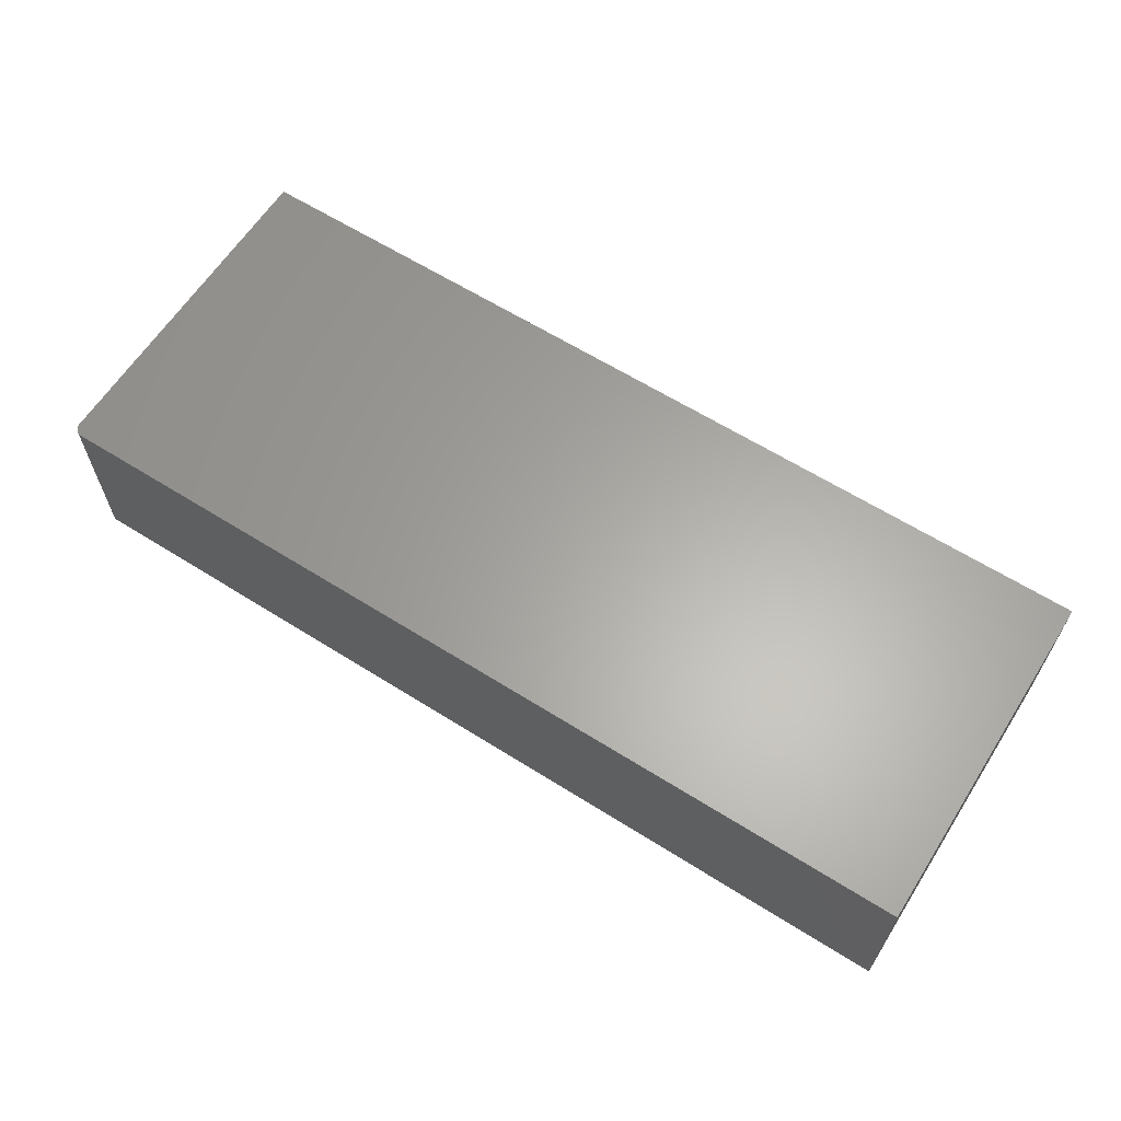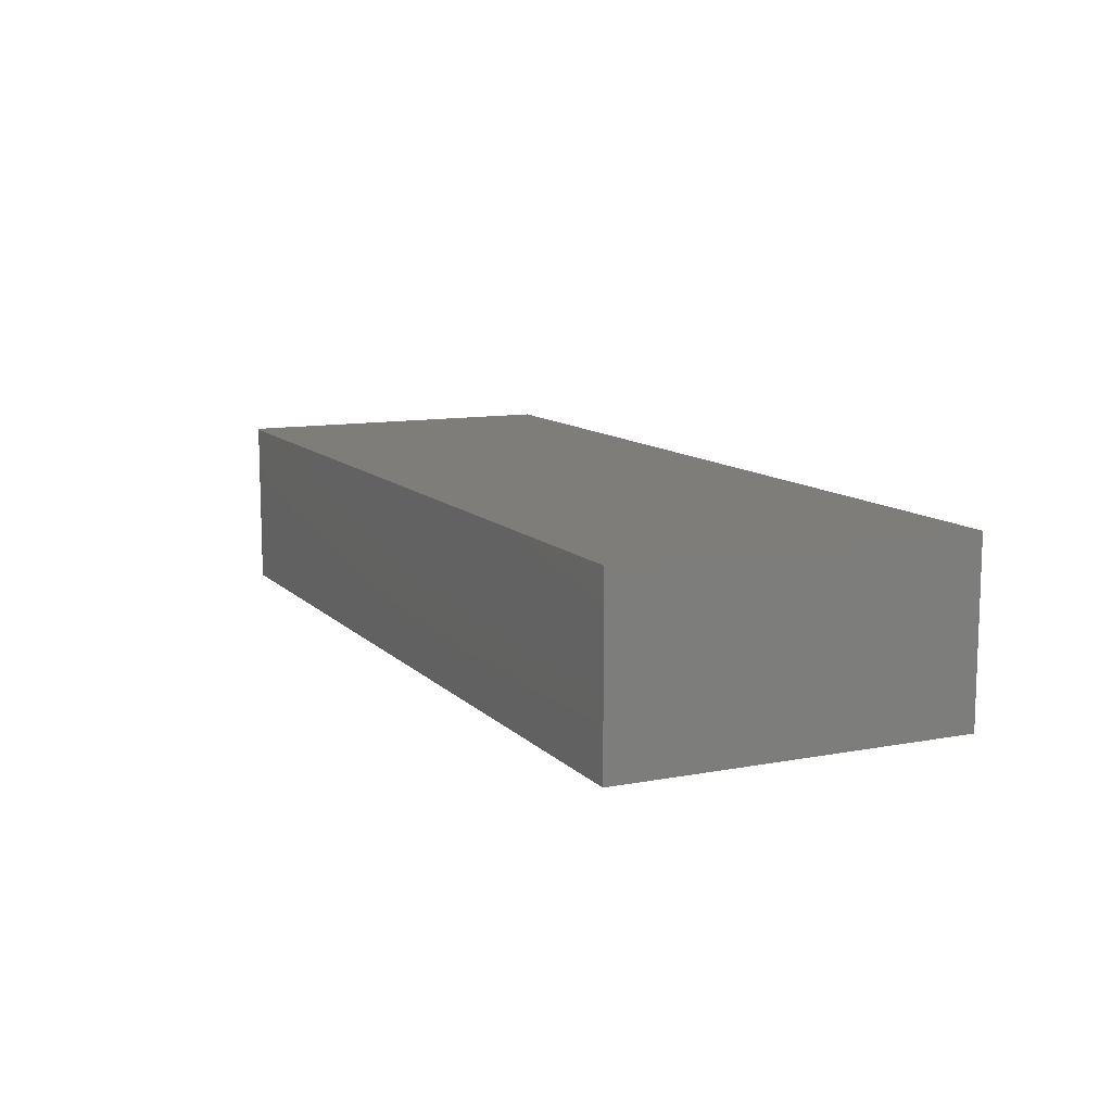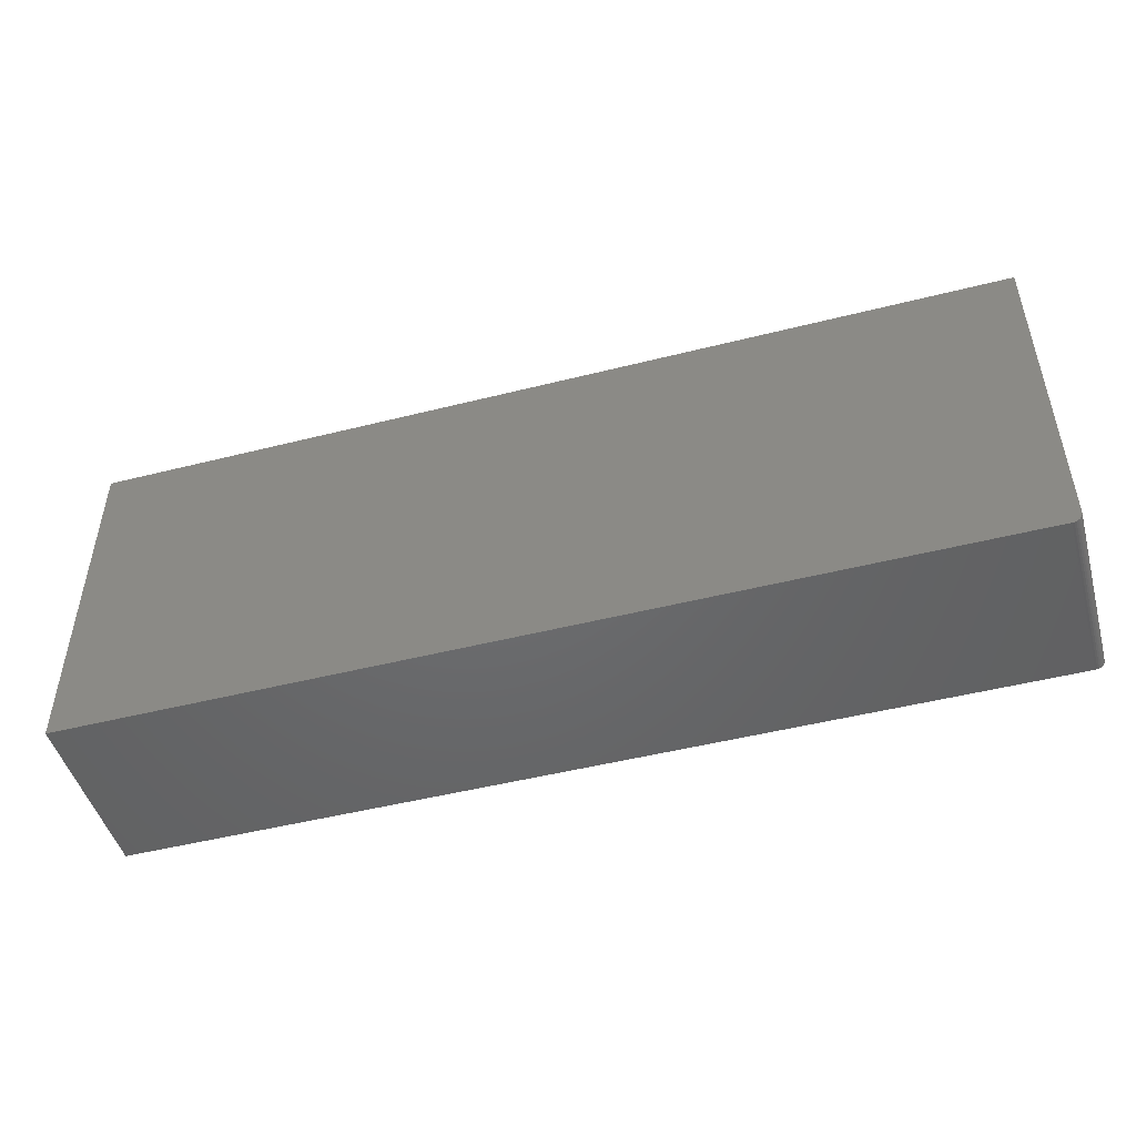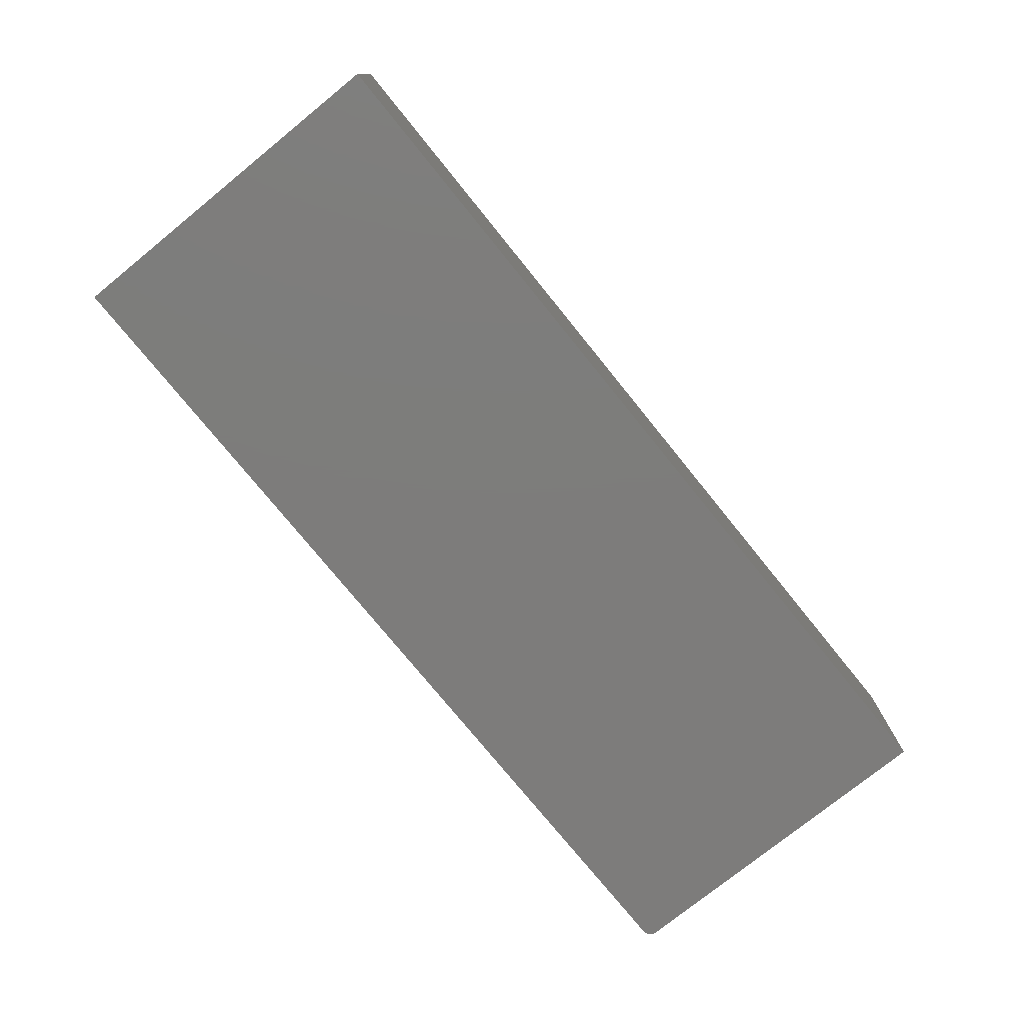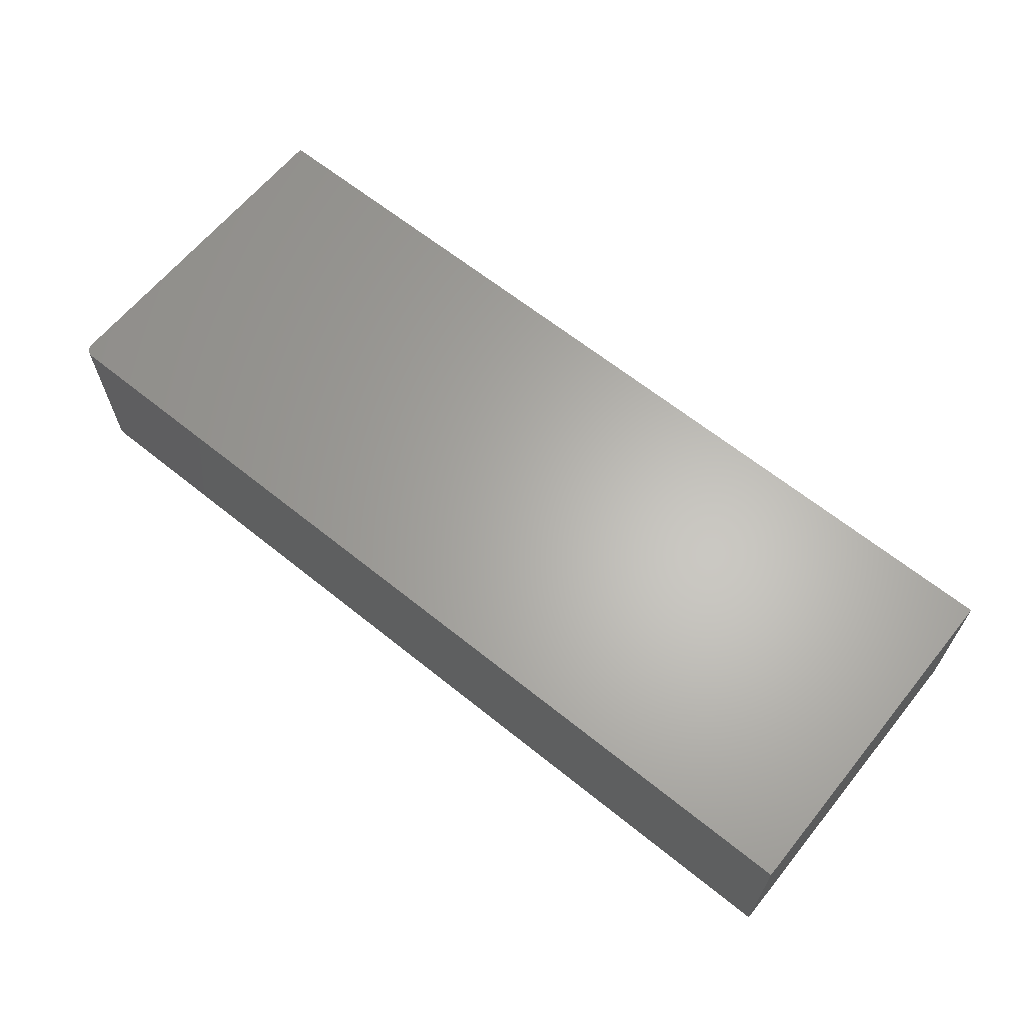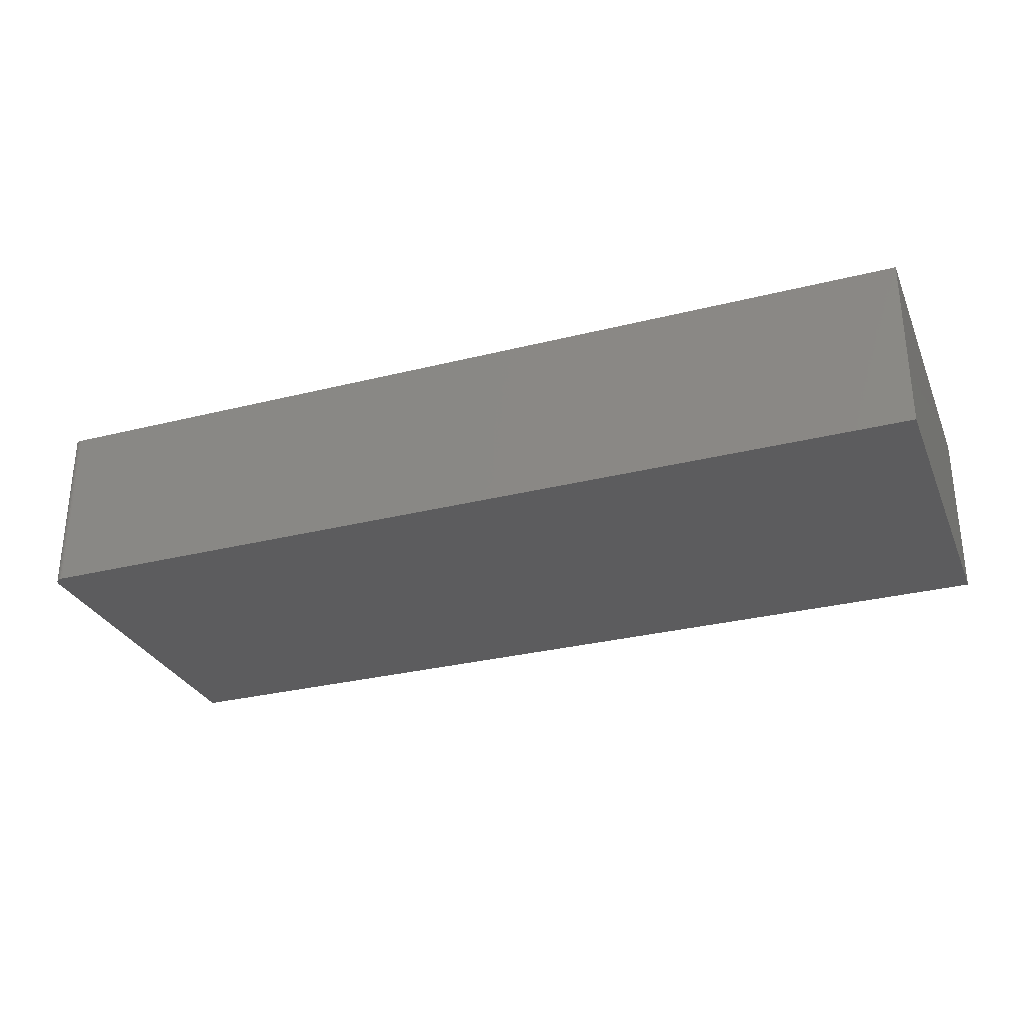
<metadata>
{"format":"stl","ext":"stl","renderer":"f3d","projection":"perspective","resolution":1024,"background":"white","views":[{"elev":62.7,"azim":32.5,"up":"+Z"},{"elev":10.9,"azim":64.9,"up":"+Z"},{"elev":-48.2,"azim":-164.2,"up":"+Y"},{"elev":-76.2,"azim":129.0,"up":"+Z"},{"elev":64.0,"azim":39.1,"up":"+Z"},{"elev":-29.7,"azim":20.3,"up":"+Z"}]}
</metadata>
<code>
# stl→obj: 24 verts, 44 faces
v -0.6875 -0.5547 -9.568e-19
v 0.75 -0.5547 -8.898e-17
v -0.6875 -0.5547 0.2753
v 0.75 -0.5547 0.2753
v -0.7031 1.872e-33 0.2753
v -0.7031 0 0
v -0.7031 -0.5391 0.2753
v -0.7031 -0.5391 0
v -0.7028 -0.5421 0.2753
v -0.7019 -0.545 0.2753
v -0.7005 -0.5477 0.2753
v -0.6985 -0.5501 0.2753
v -0.6962 -0.5521 0.2753
v -0.6935 -0.5535 0.2753
v -0.6905 -0.5544 0.2753
v 0.75 1.613e-16 0.2753
v -0.6935 -0.5535 -5.906e-19
v 0.75 1.613e-16 -8.898e-17
v -0.6905 -0.5544 -7.701e-19
v -0.7028 -0.5421 -1.838e-20
v -0.6962 -0.5521 -4.252e-19
v -0.6985 -0.5501 -2.802e-19
v -0.7005 -0.5477 -1.612e-19
v -0.7019 -0.545 -7.283e-20
f 1 2 3
f 3 2 4
f 5 6 7
f 7 6 8
f 7 9 10
f 5 7 10
f 5 10 11
f 5 11 12
f 5 12 13
f 5 13 14
f 5 14 15
f 5 15 3
f 5 3 4
f 5 4 16
f 8 6 17
f 18 2 1
f 18 1 19
f 18 19 17
f 18 17 6
f 20 8 17
f 20 17 21
f 20 21 22
f 20 22 23
f 20 23 24
f 7 8 9
f 9 8 20
f 9 20 10
f 10 20 24
f 10 24 11
f 11 24 23
f 11 23 12
f 12 23 22
f 12 22 13
f 13 22 21
f 13 21 14
f 14 21 17
f 14 17 15
f 15 17 19
f 15 19 3
f 3 19 1
f 6 5 18
f 18 5 16
f 18 16 2
f 2 16 4

</code>
